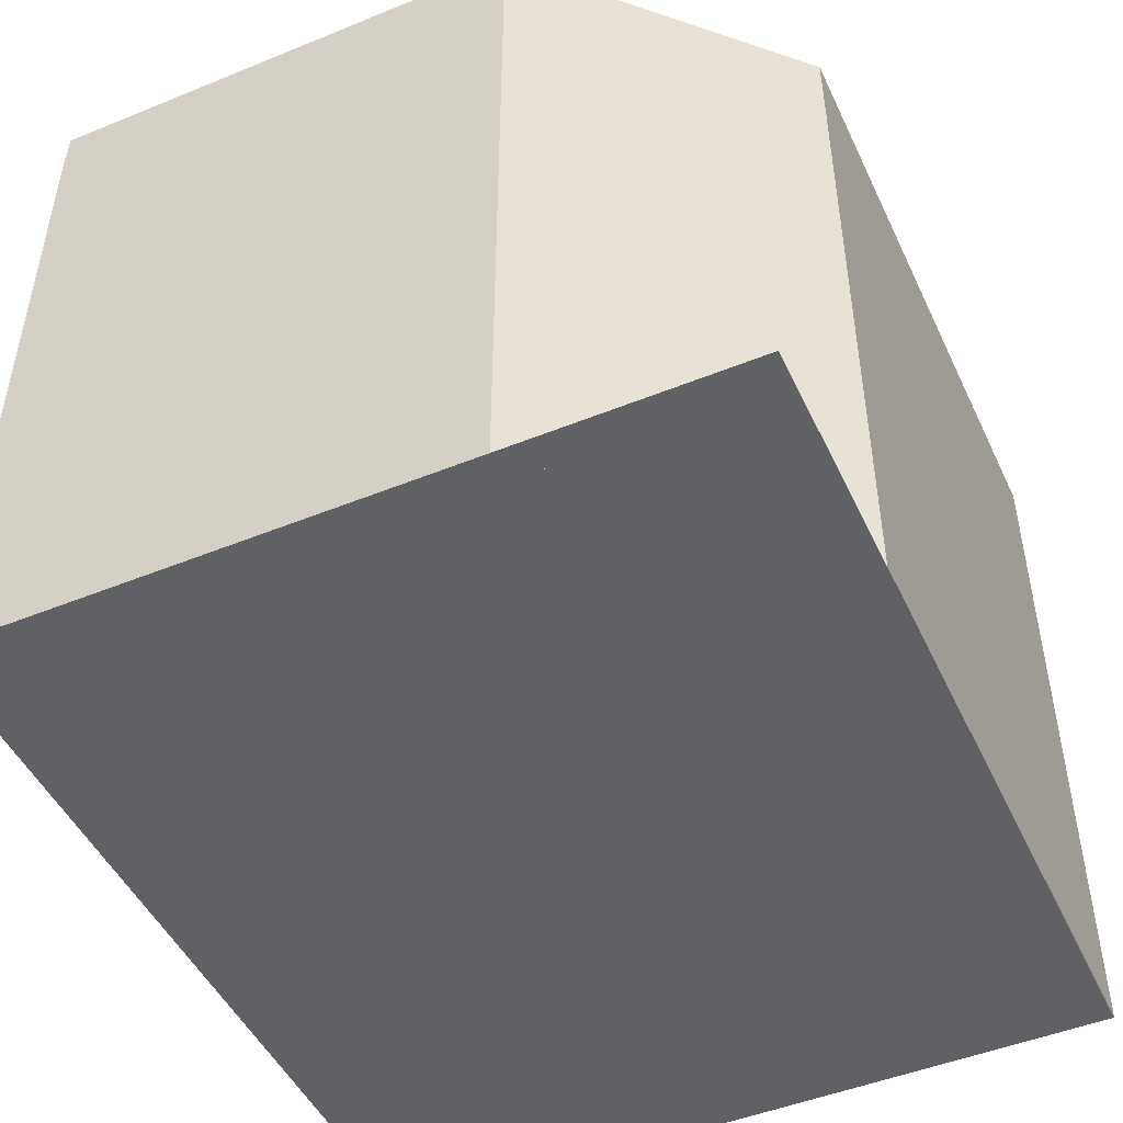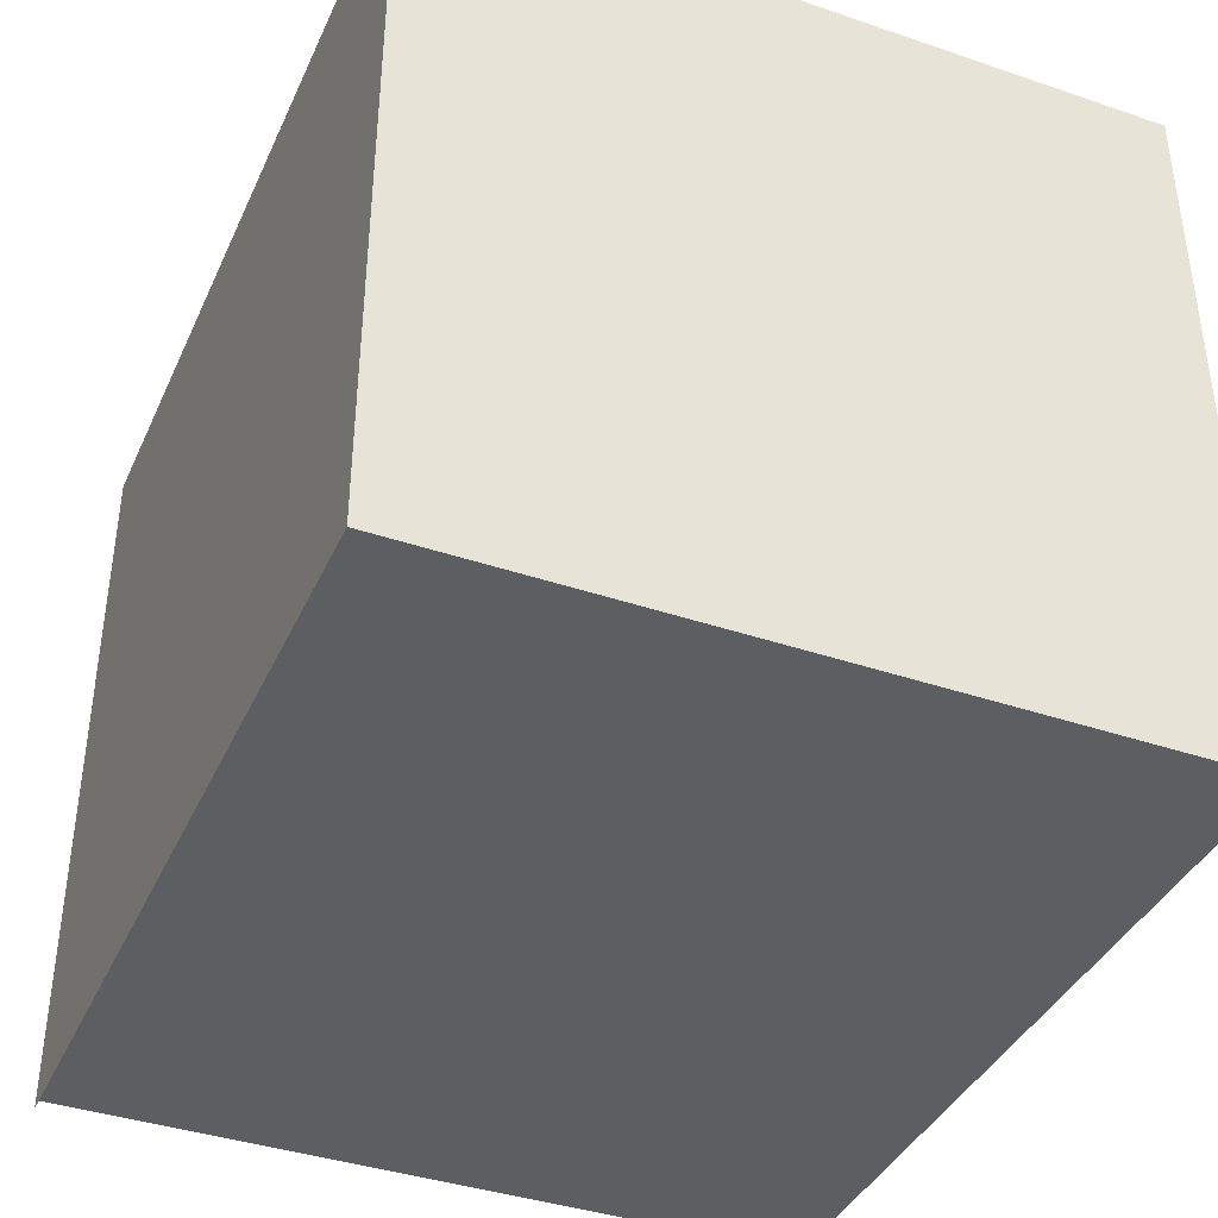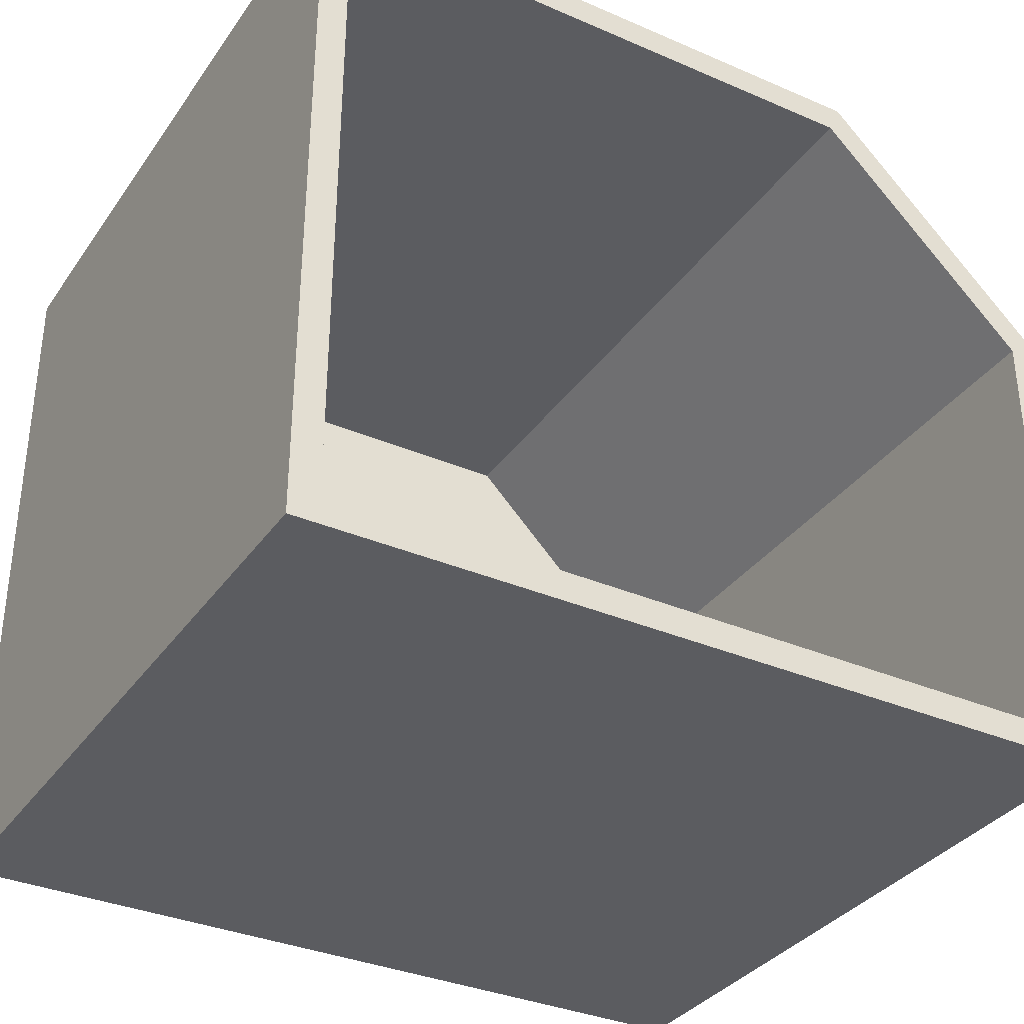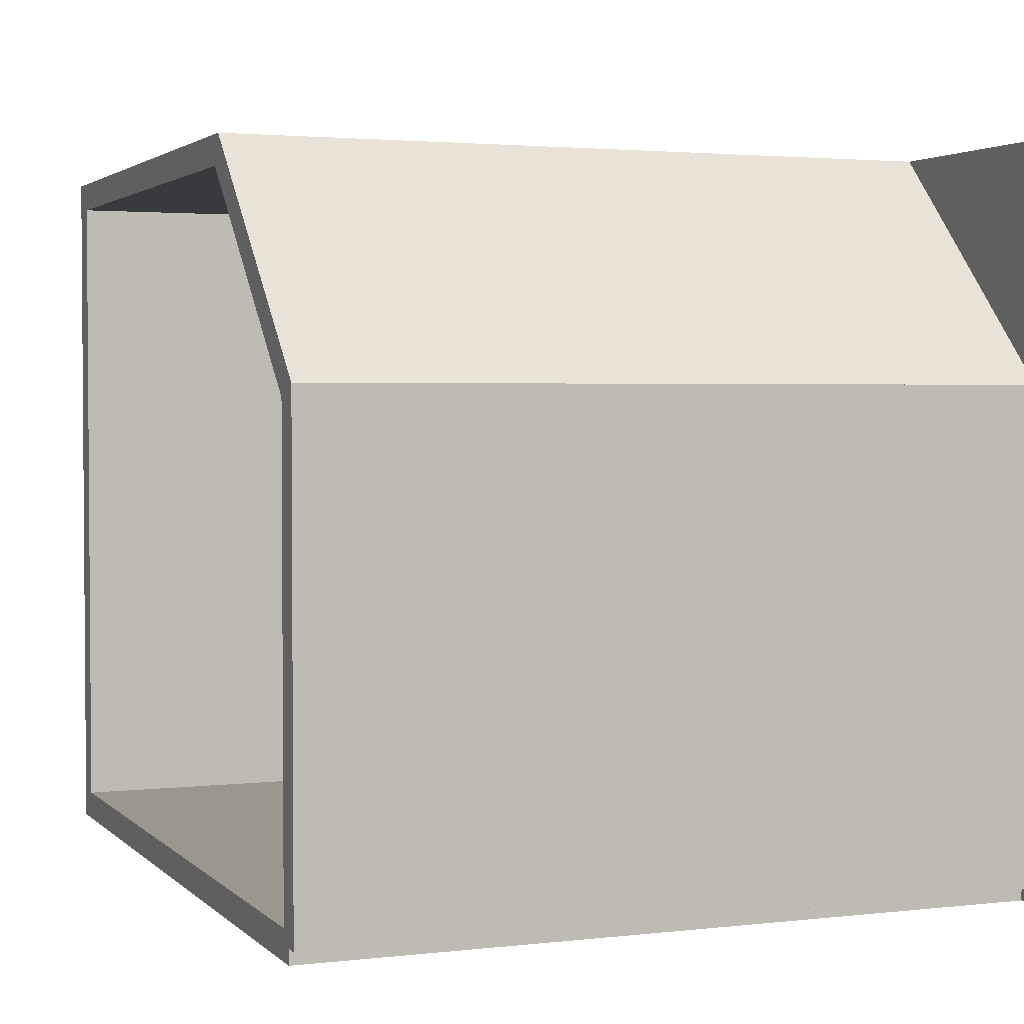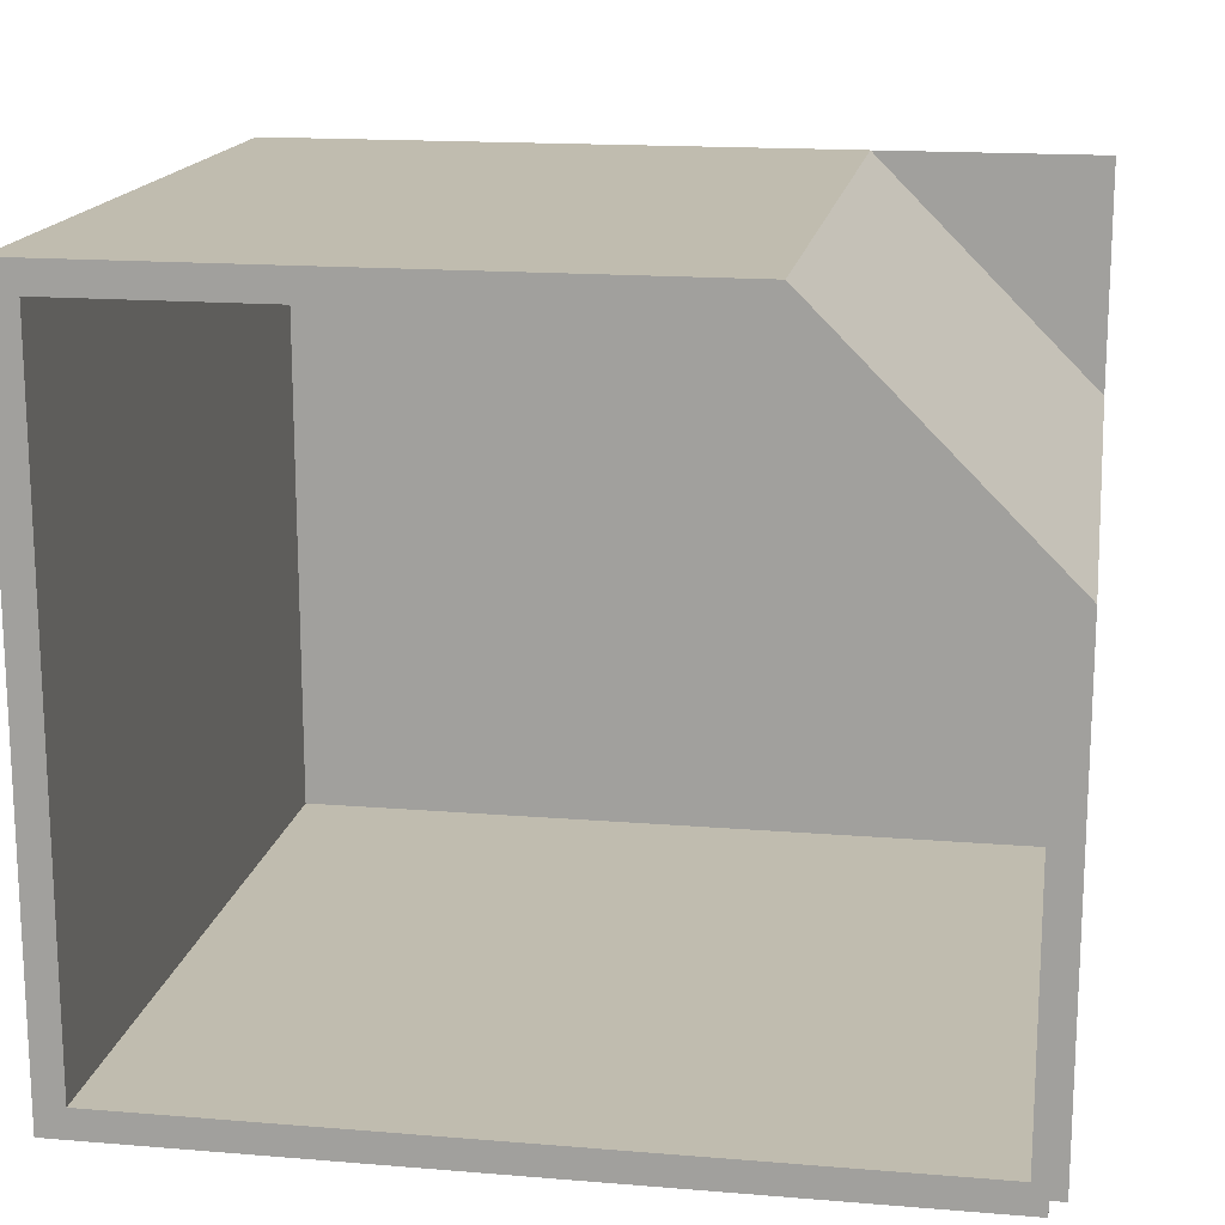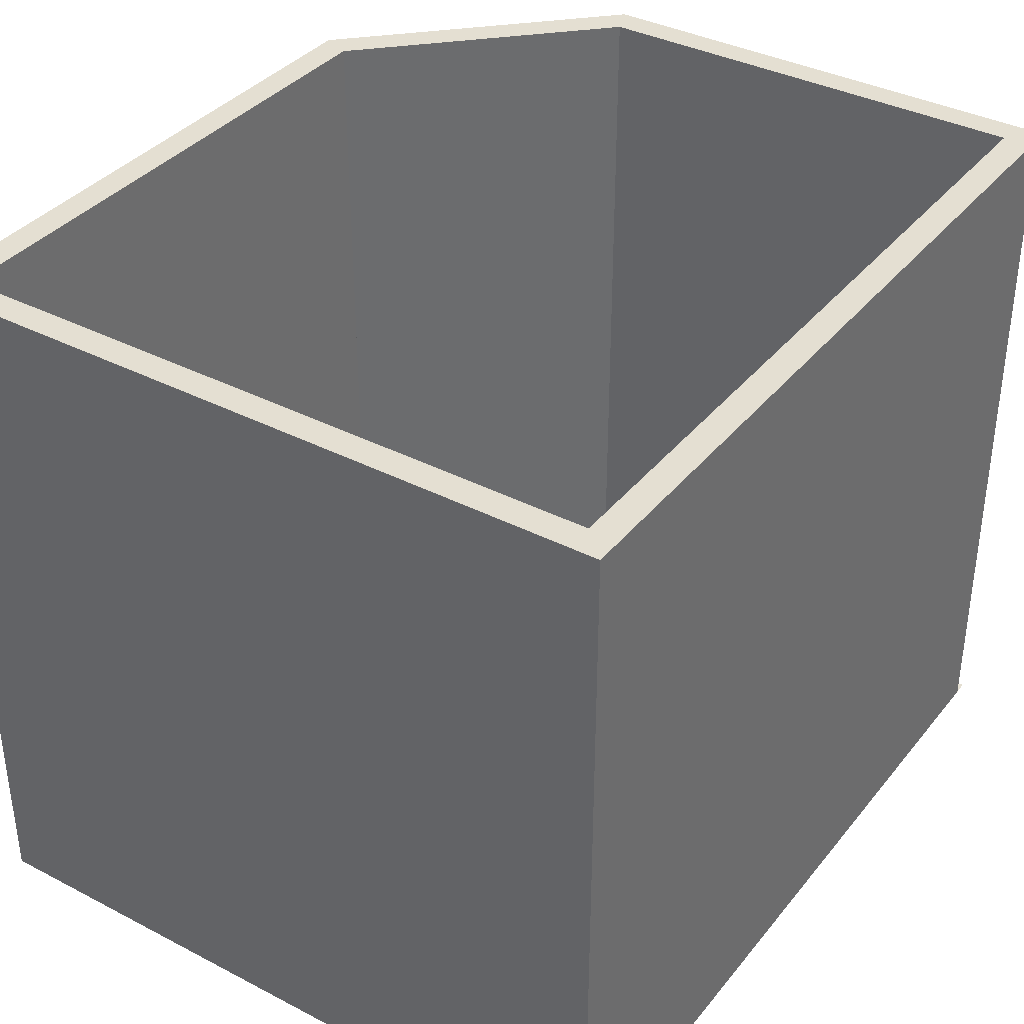
<metadata>
{"format":"obj","ext":"obj","renderer":"f3d","projection":"perspective","resolution":1024,"background":"white","views":[{"elev":-48.2,"azim":-65.5,"up":"+Y"},{"elev":-39.4,"azim":67.1,"up":"+Z"},{"elev":-34.5,"azim":149.9,"up":"+Z"},{"elev":2.6,"azim":-111.8,"up":"+Z"},{"elev":16.3,"azim":-170.4,"up":"+Z"},{"elev":36.9,"azim":123.8,"up":"+Y"}]}
</metadata>
<code>
g ground_1
v 46.5 0 42.56
v 46.5 0 290.6
v 332.5 0 290.6
v 332.5 0 42.56
f 1 2 3
f 1 3 4
g wall_1_2
v 51.5 0 42.56
v 51.5 0 47.56
v 327.5 0 47.56
f 4 7 6
f 4 6 5
g wall_1_3
v 51.5 250 47.56
v 51.5 250 42.56
v 332.5 250 42.56
v 327.5 250 47.56
f 5 6 8 9
f 7 4 10 11
f 4 5 9 10
g wall_1_4
f 9 8 11
f 9 11 10
g wall_1_5
v 51.5 0 52.56
v 322.5 0 52.56
f 7 13 12
f 7 12 6
g wall_1_6
v 51.5 250 52.56
v 322.5 250 52.56
f 6 12 14 8
f 12 13 15 14
f 13 7 11 15
g wall_1_7
f 8 14 15
f 8 15 11
g wall_2_8
v 327.5 0 285.6
f 3 16 7
f 3 7 4
g wall_2_9
v 332.5 250 290.6
v 327.5 250 285.6
f 4 7 11 10
f 16 3 17 18
f 3 4 10 17
g wall_2_10
f 10 11 18
f 10 18 17
g wall_2_11
v 322.5 0 280.6
f 16 19 13
f 16 13 7
g wall_2_12
v 322.5 250 280.6
f 7 13 15 11
f 13 19 20 15
f 19 16 18 20
g wall_2_13
f 11 15 20
f 11 20 18
g wall_3_14
v 127.5 0 285.6
v 125.4 0 290.6
f 16 3 22
f 16 22 21
g wall_3_15
v 125.4 250 290.6
v 127.5 250 285.6
f 21 22 23 24
f 22 3 17 23
f 3 16 18 17
g wall_3_16
f 24 23 17
f 24 17 18
g wall_3_17
v 129.6 0 280.6
f 19 16 21
f 19 21 25
g wall_3_18
v 129.6 250 280.6
f 25 21 24 26
f 16 19 20 18
f 19 25 26 20
g wall_3_19
f 26 24 18
f 26 18 20
g wall_4_20
v 51.5 0 209.6
v 46.5 0 211.6
f 21 22 28
f 21 28 27
g wall_4_21
v 46.5 250 211.6
v 51.5 250 209.6
f 27 28 29 30
f 28 22 23 29
f 22 21 24 23
g wall_4_22
f 30 29 23
f 30 23 24
g wall_4_23
v 56.5 0 207.5
f 25 21 27
f 25 27 31
g wall_4_24
v 56.5 250 207.5
f 31 27 30 32
f 21 25 26 24
f 25 31 32 26
g wall_4_25
f 32 30 24
f 32 24 26
g wall_5_26
v 46.5 0 47.56
v 51.5 0 47.56
f 34 27 28
f 34 28 33
g wall_5_27
v 46.5 250 47.56
v 51.5 250 47.56
f 33 28 29 35
f 28 27 30 29
f 34 33 35 36
g wall_5_28
f 35 29 30
f 35 30 36
g wall_5_29
v 56.5 0 47.56
f 37 31 27
f 37 27 34
g wall_5_30
v 56.5 250 47.56
f 27 31 32 30
f 31 37 38 32
f 37 34 36 38
g wall_5_31
f 36 30 32
f 36 32 38

</code>
